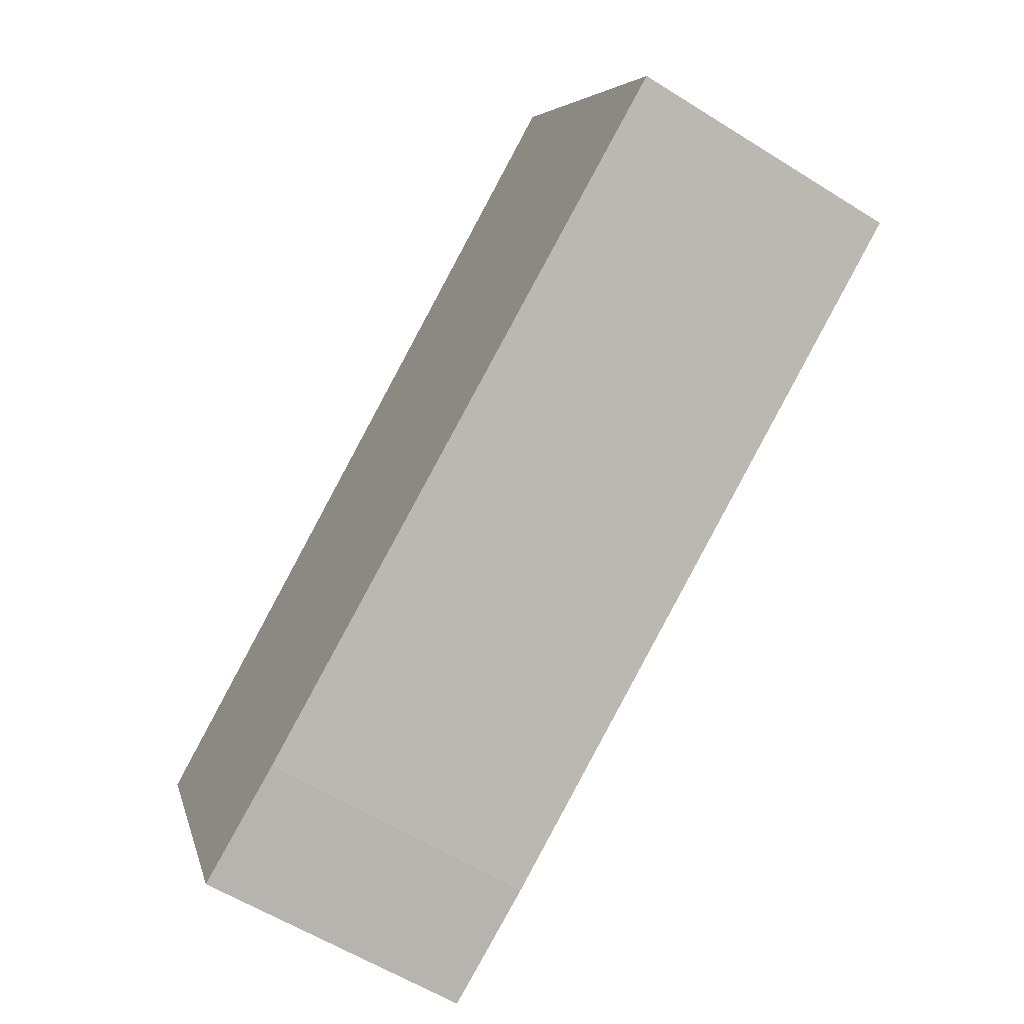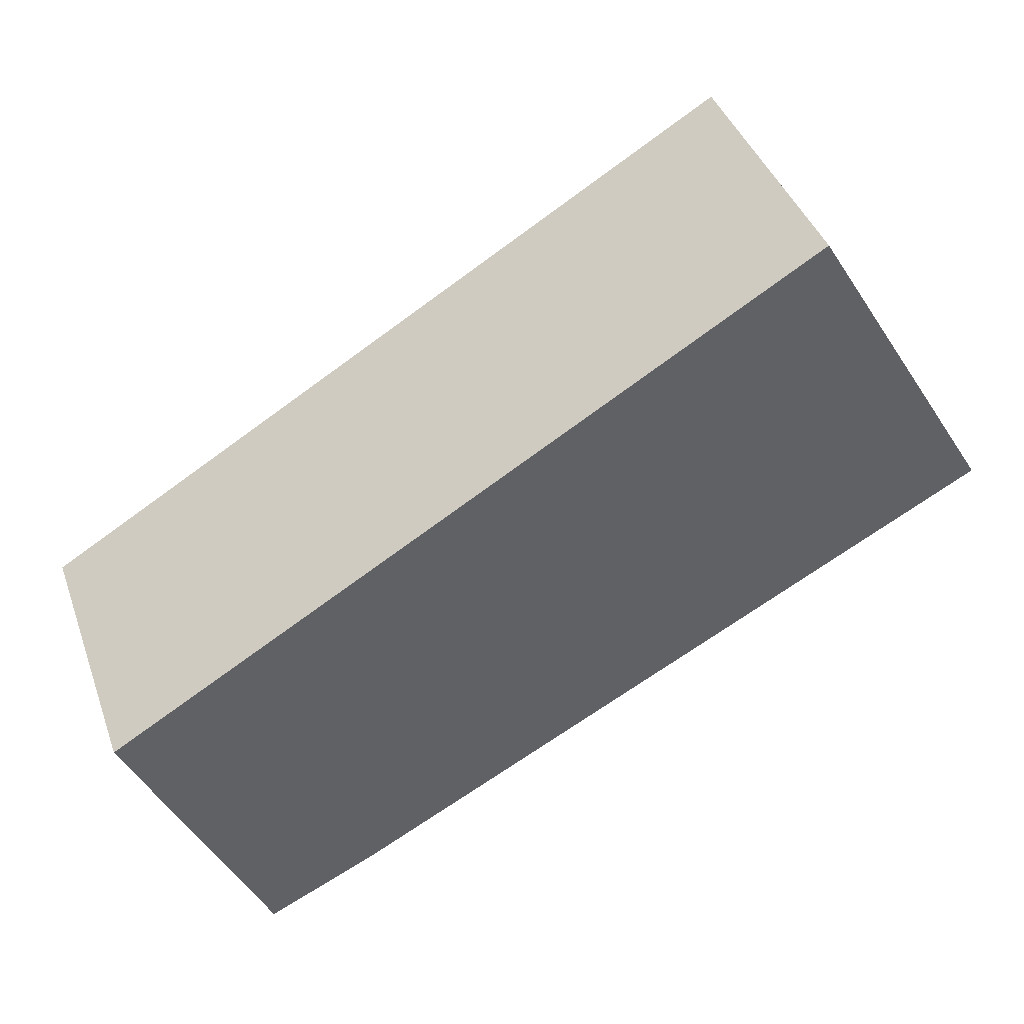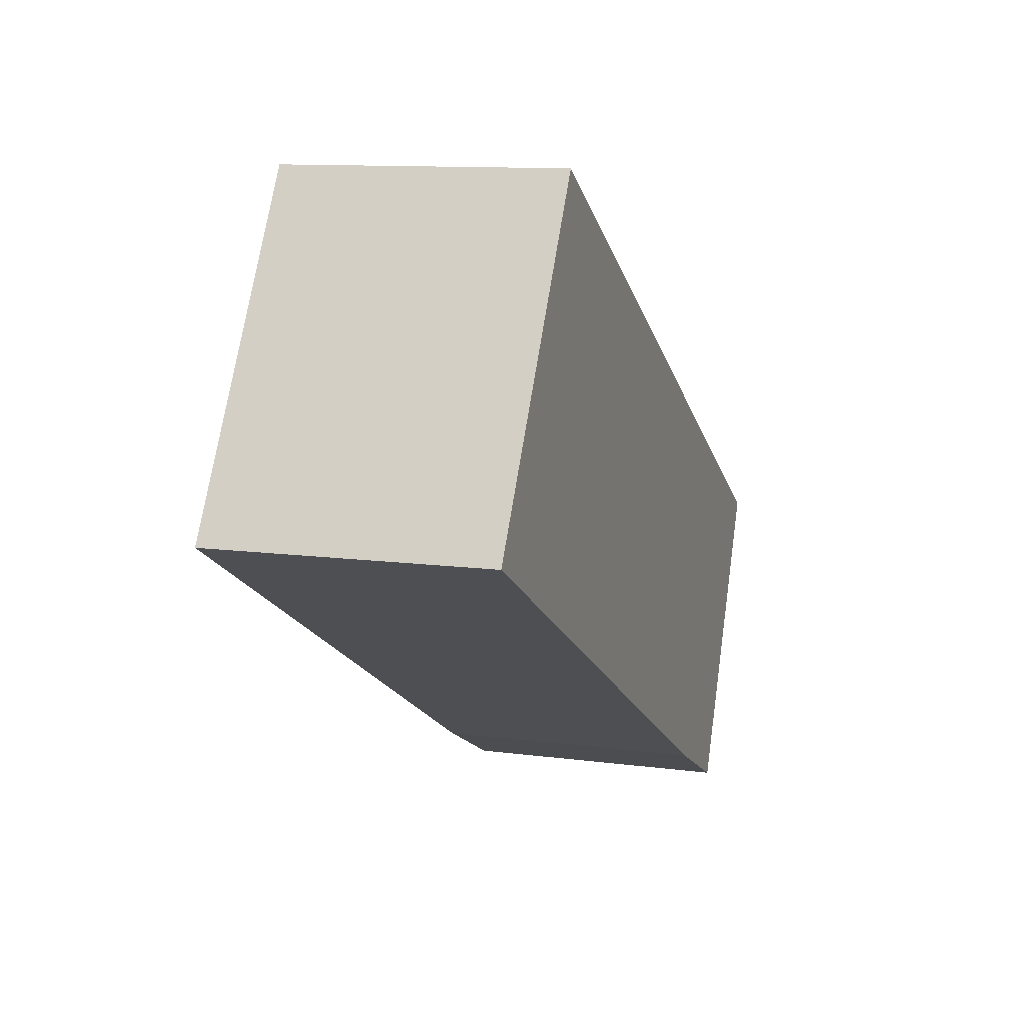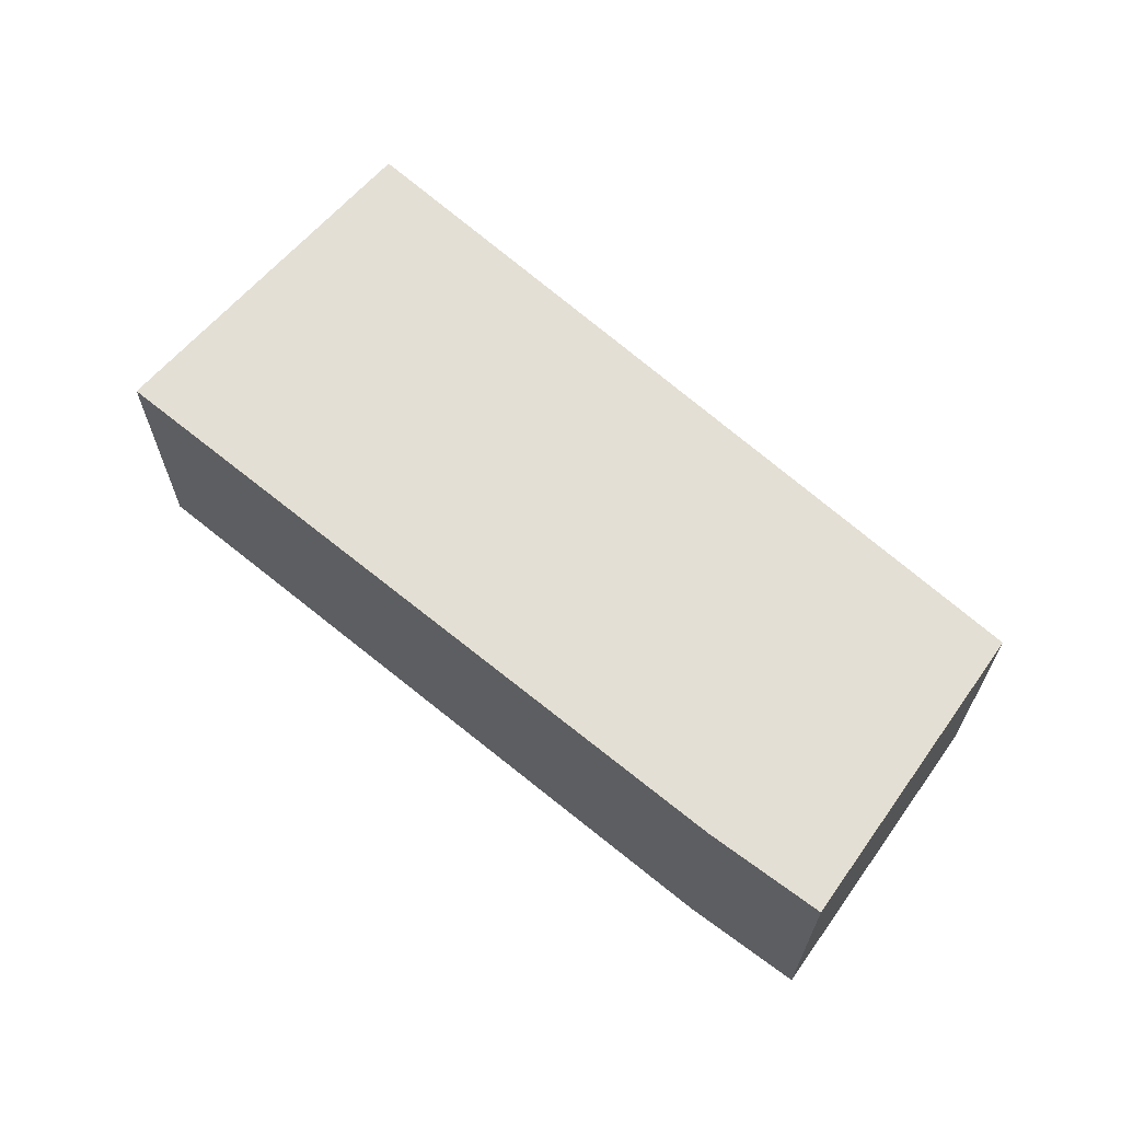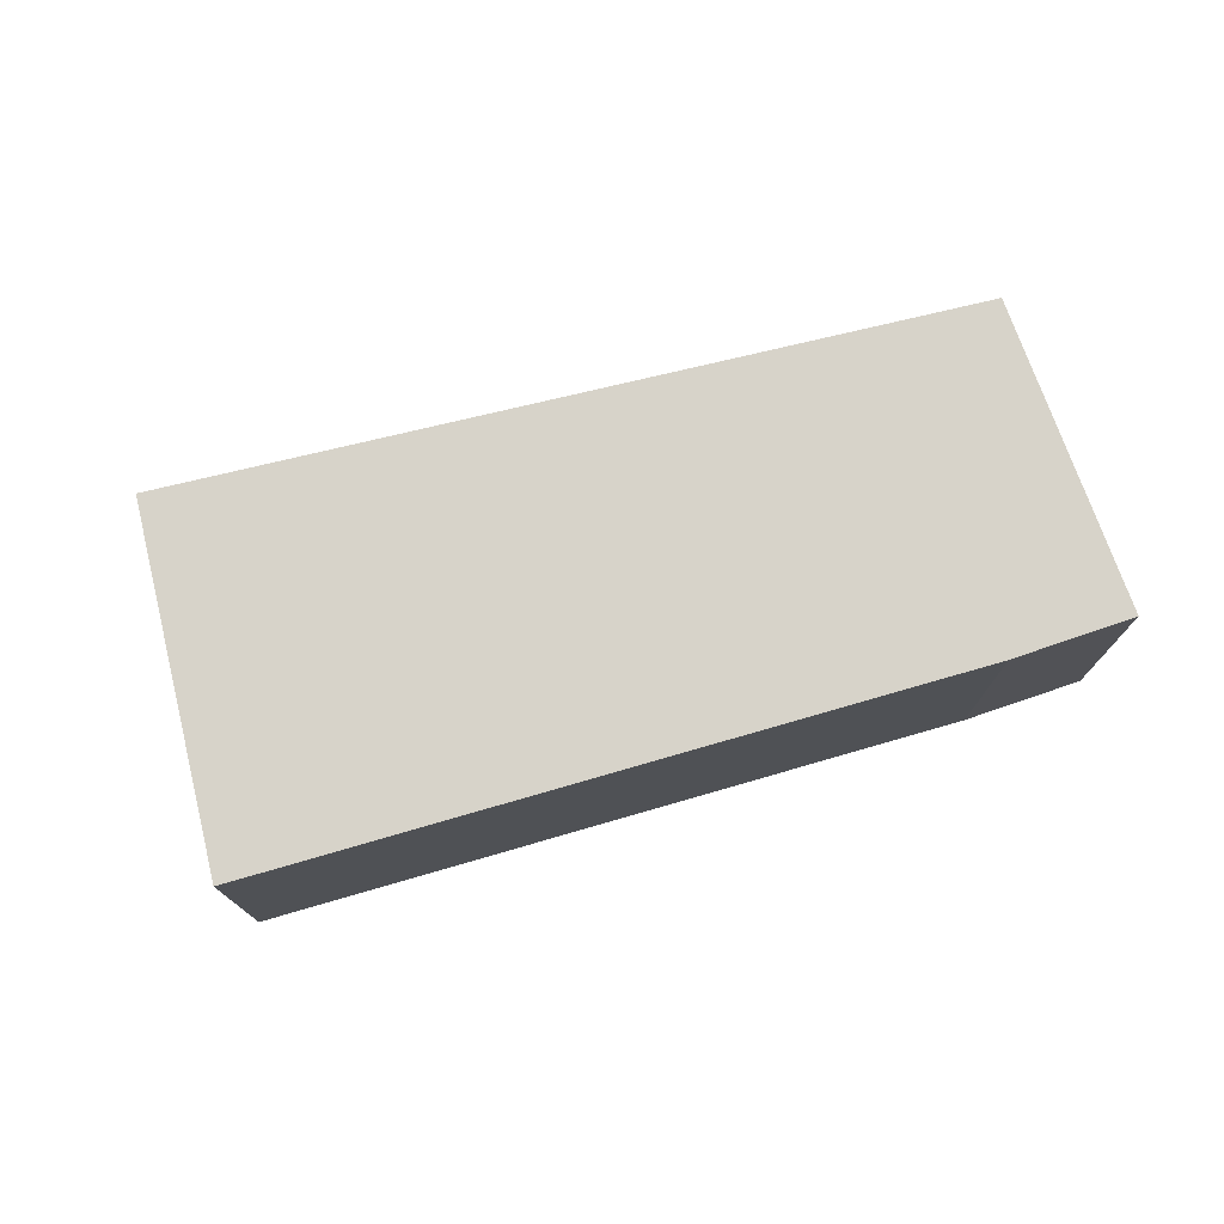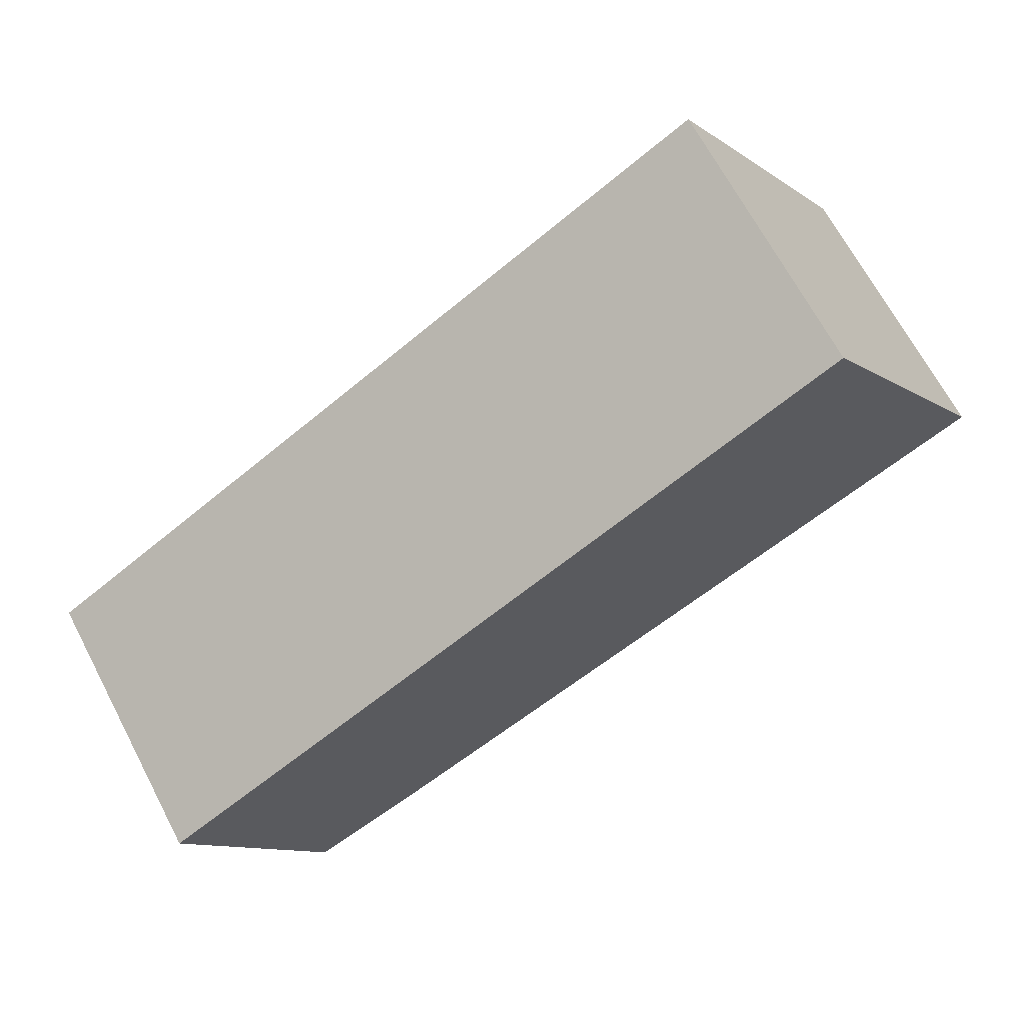
<metadata>
{"format":"obj","ext":"obj","renderer":"f3d","projection":"perspective","resolution":1024,"background":"white","views":[{"elev":-59.1,"azim":57.2,"up":"+Z"},{"elev":41.0,"azim":-18.8,"up":"+Z"},{"elev":11.2,"azim":108.2,"up":"+Z"},{"elev":66.3,"azim":-169.2,"up":"+Y"},{"elev":76.1,"azim":135.4,"up":"+Y"},{"elev":67.6,"azim":-27.8,"up":"+Z"}]}
</metadata>
<code>
v  1.878 2.082 -1.824
v  5.308 2.082 3.213
v  6.756 2.082 0.824
v  0 2.082 1.275e-16
v  1.023 2.082 -2.237
v  5.308 -1.967e-16 3.213
v  6.756 -5.046e-17 0.824
v  1.878 1.117e-16 -1.824
v  1.023 1.37e-16 -2.237
v  0 0 0
g defaultobject
f 1 2 3
f 2 1 4
f 4 1 5
f 6 3 2
f 3 6 7
f 7 1 3
f 1 7 8
f 8 5 1
f 5 8 9
f 9 4 5
f 4 9 10
f 10 2 4
f 2 10 6
f 10 7 6
f 7 10 8
f 8 10 9

</code>
